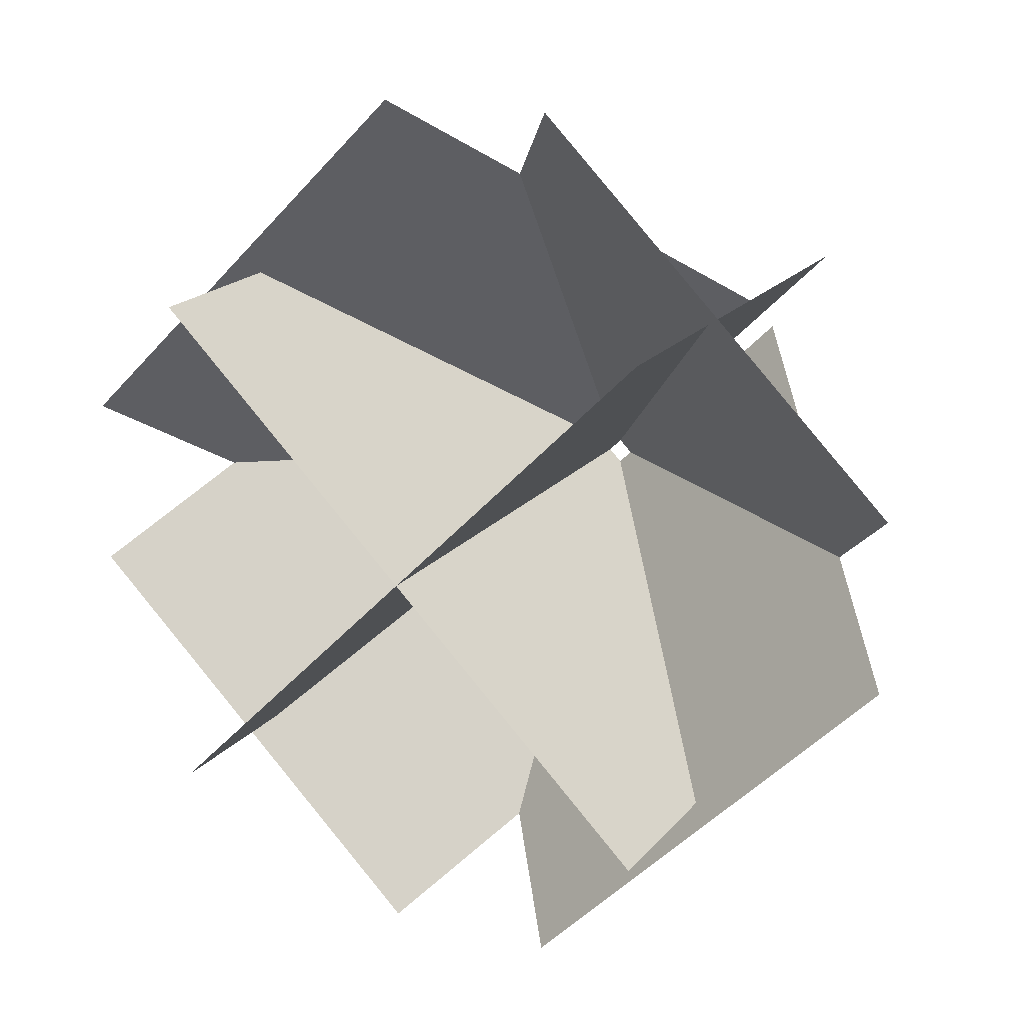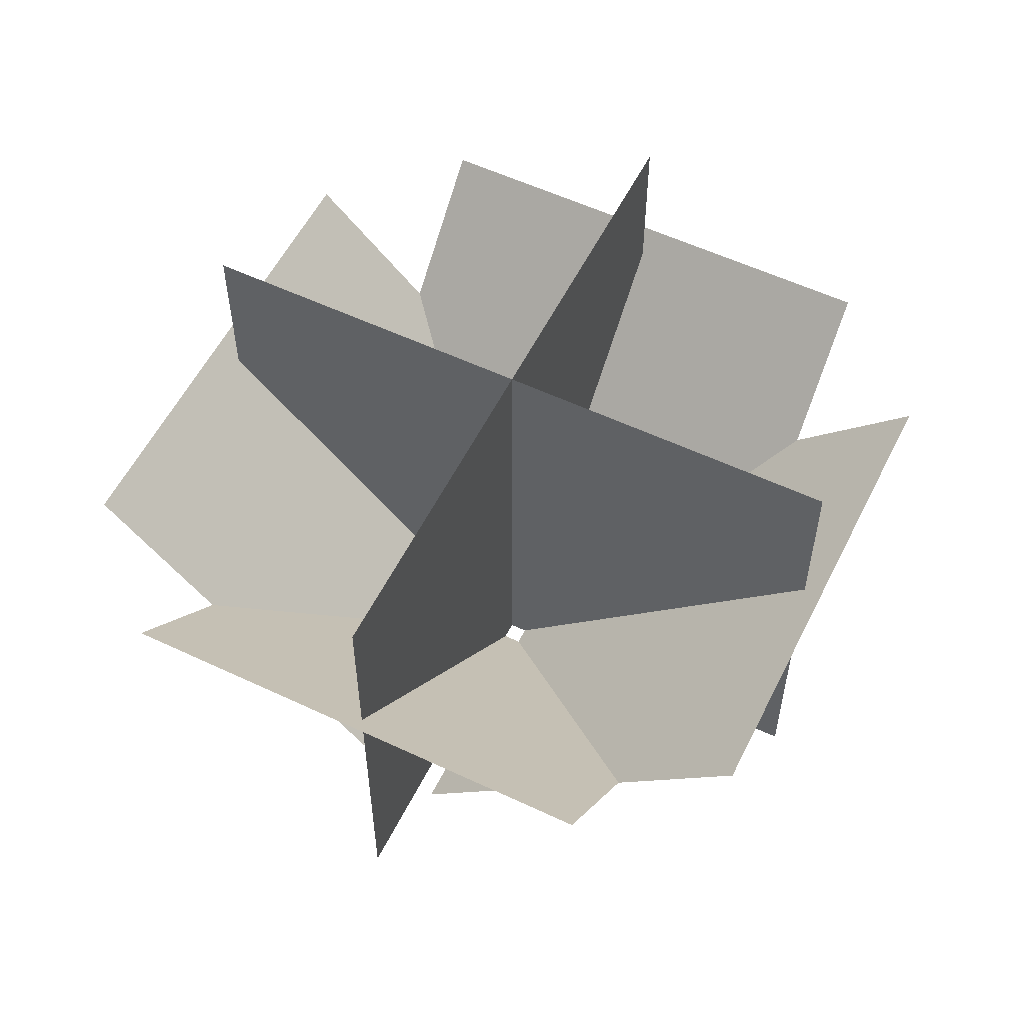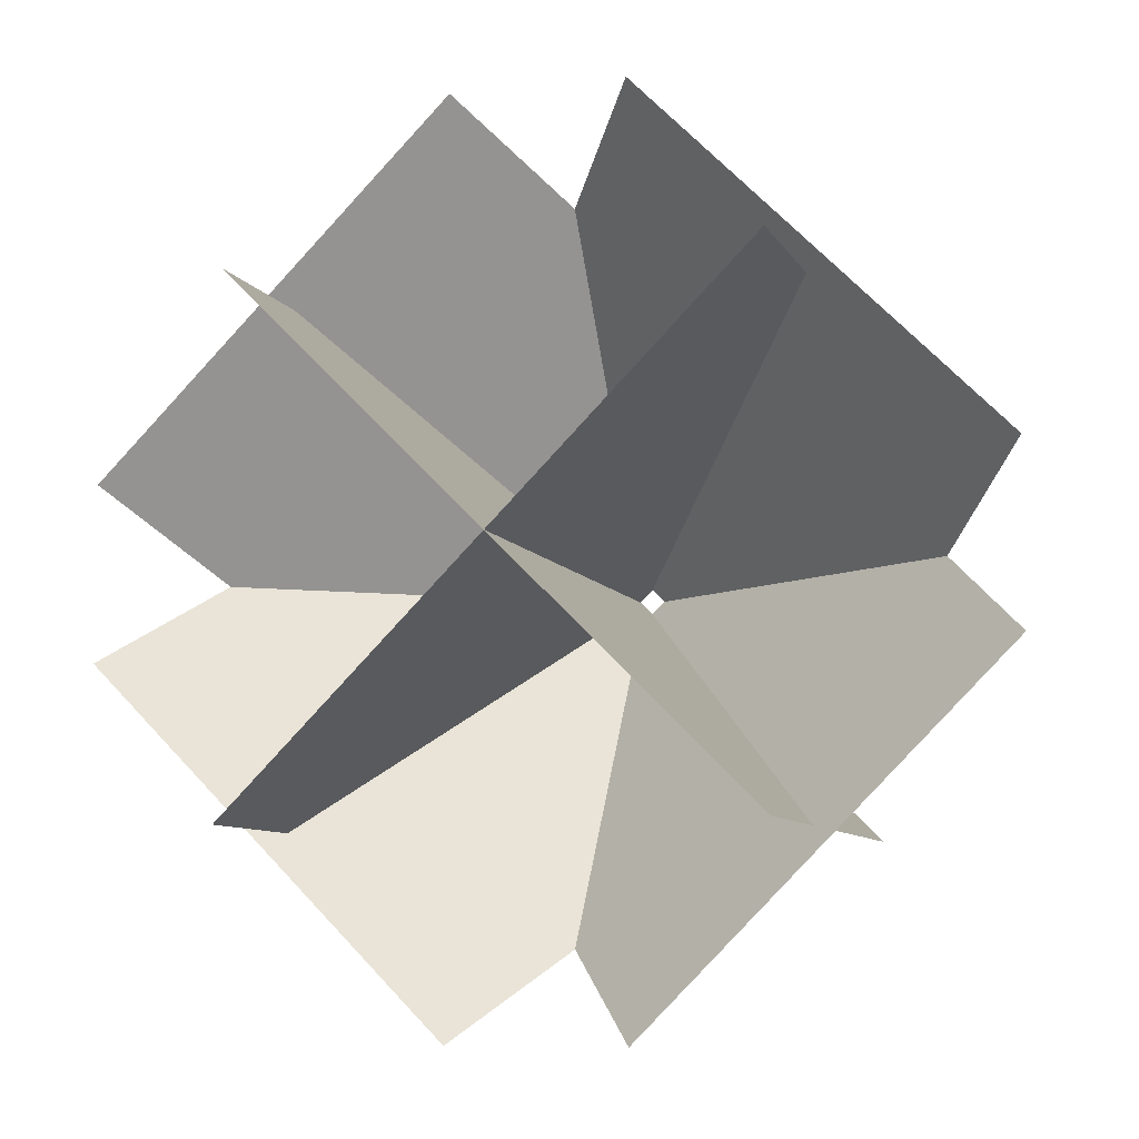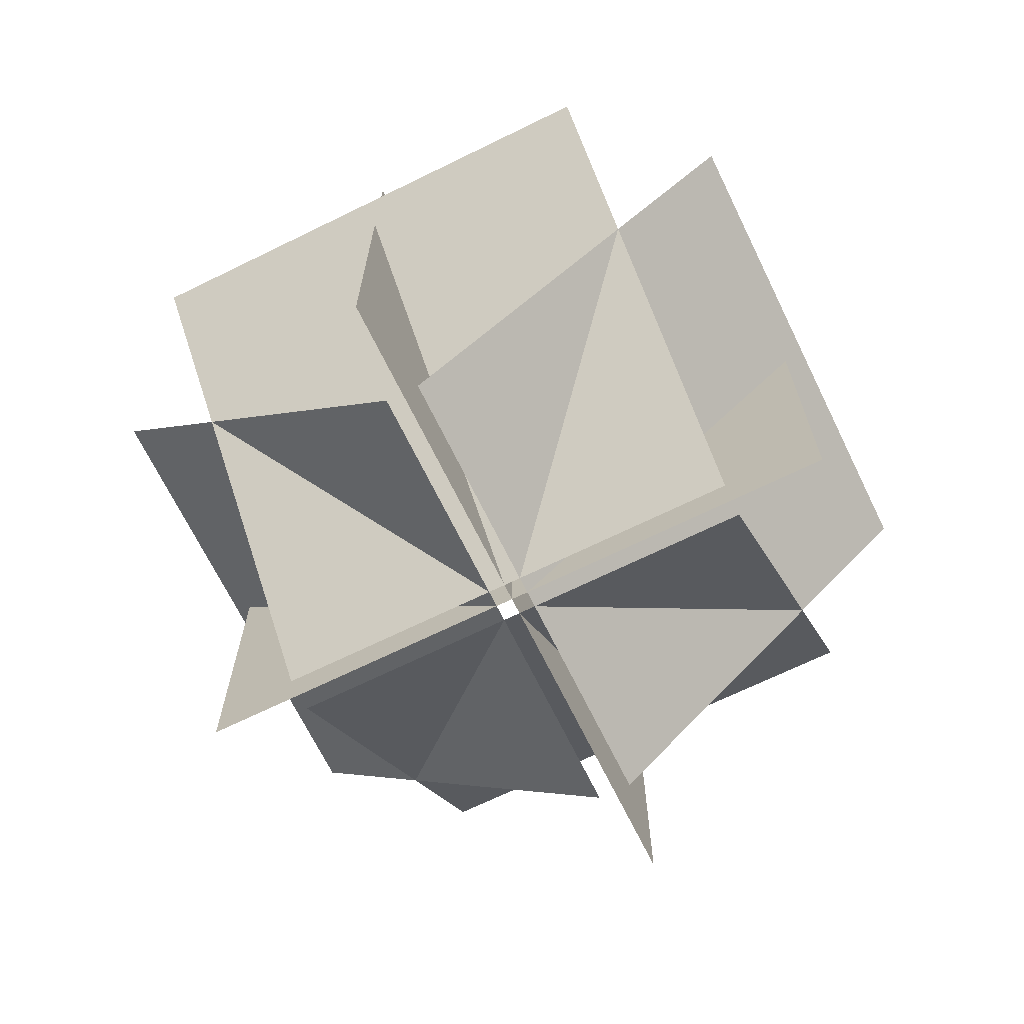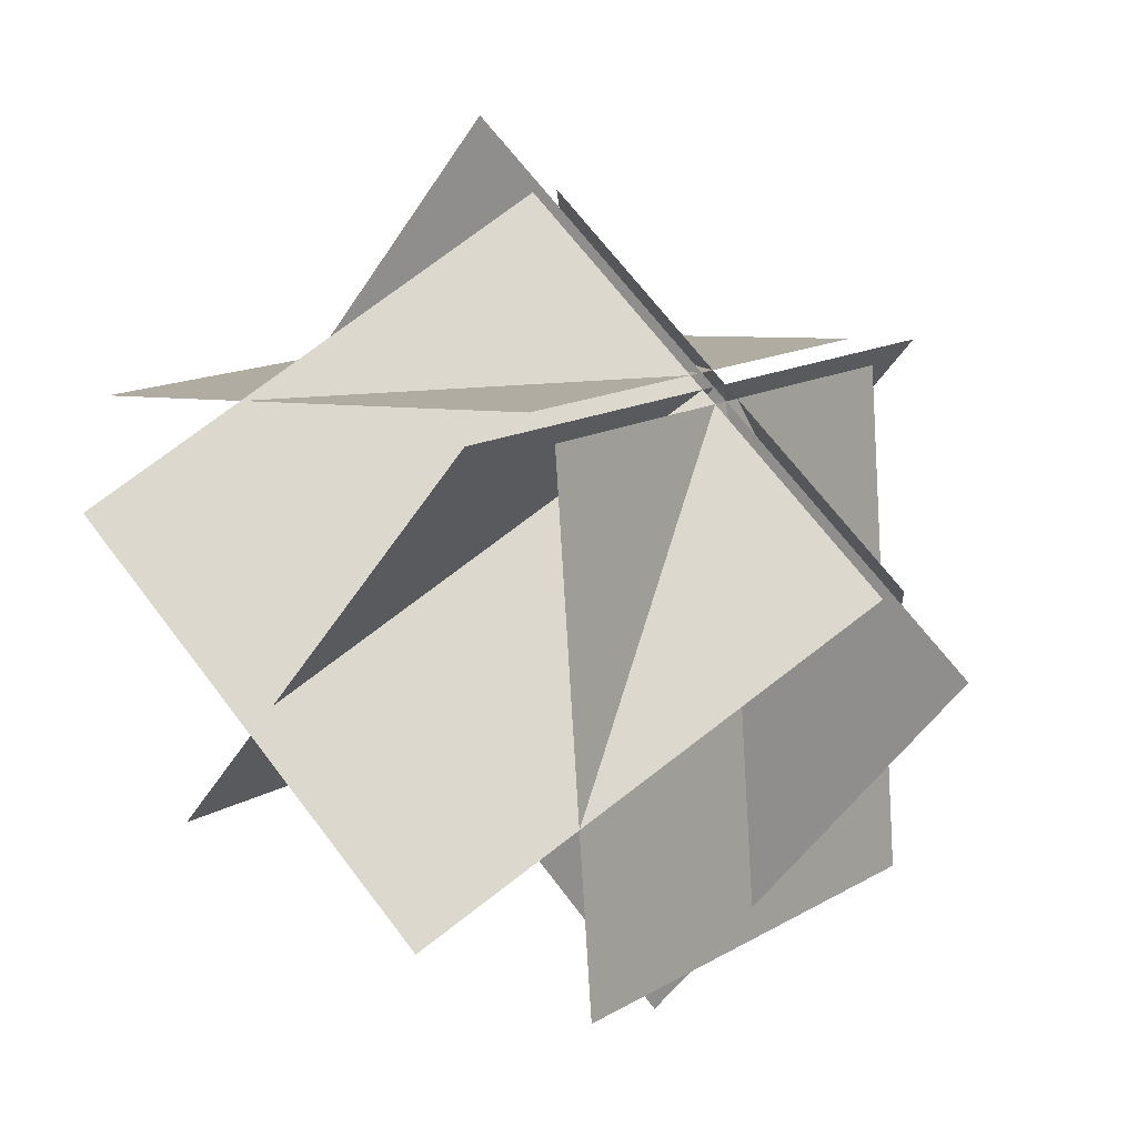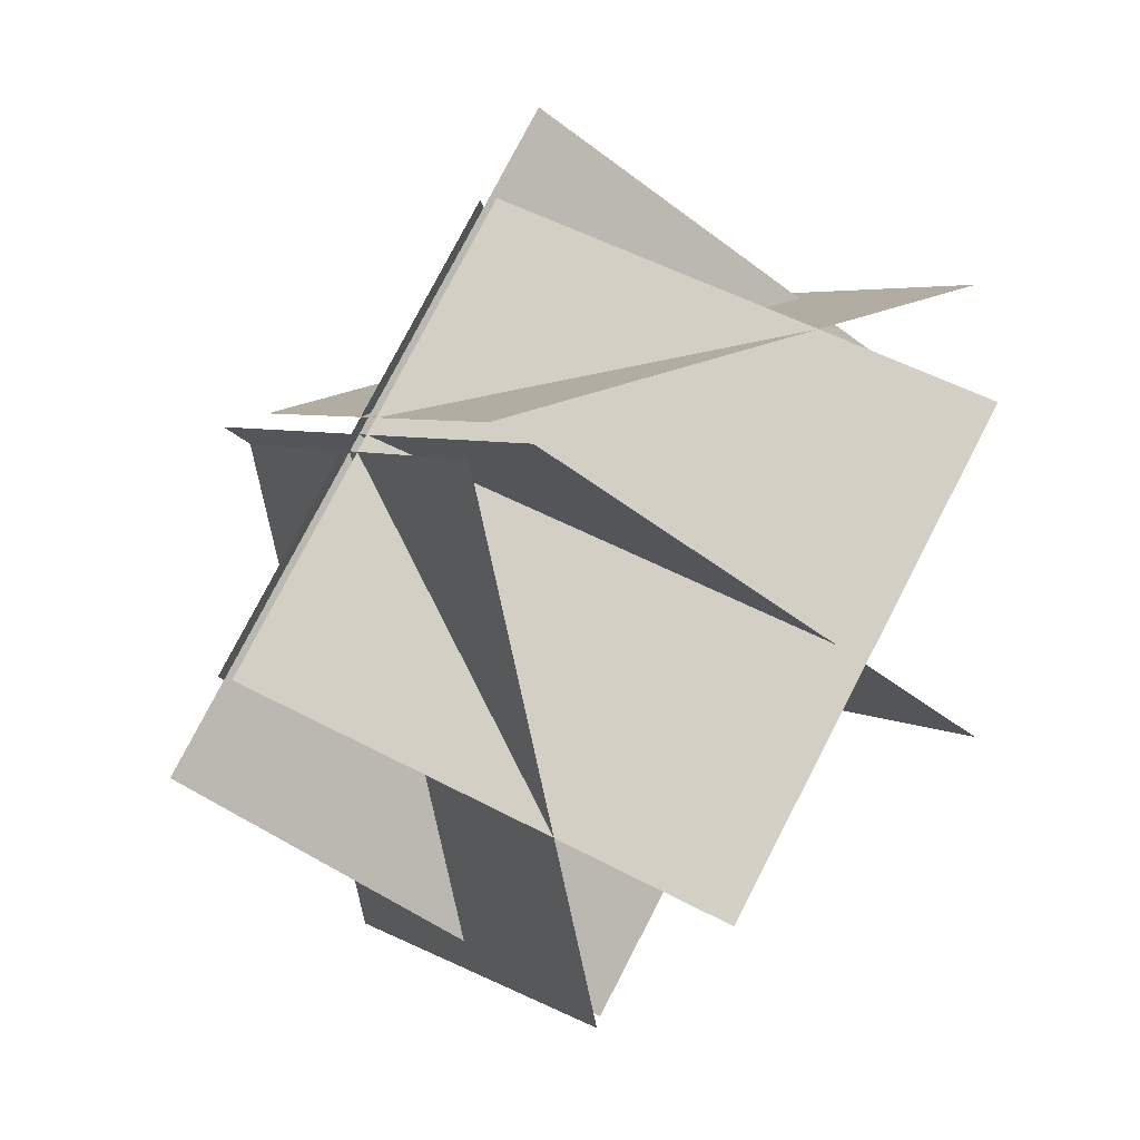
<metadata>
{"format":"obj","ext":"obj","renderer":"f3d","projection":"perspective","resolution":1024,"background":"white","views":[{"elev":18.5,"azim":-153.6,"up":"+Z"},{"elev":56.2,"azim":71.3,"up":"+Y"},{"elev":-8.2,"azim":-163.0,"up":"+Z"},{"elev":-68.8,"azim":-108.9,"up":"+Y"},{"elev":-49.1,"azim":-31.2,"up":"+Z"},{"elev":-48.6,"azim":49.4,"up":"+Z"}]}
</metadata>
<code>
o Cube
v -0.1714 0.7071 0.8786
v 0.3286 0 0.3786
v -0.1714 0.7071 0.8786
v 0.3286 0 0.3786
v -0.8786 0.7071 0.1714
v -0.3786 0 -0.3286
v -0.8786 0.7071 0.1714
v -0.3786 0 -0.3286
v -0.1714 0.7071 0.8786
v 0.3286 0 0.3786
v -0.1714 0.7071 0.8786
v 0.3286 0 0.3786
v -0.8786 0.7071 0.1714
v -0.3786 0 -0.3286
v -0.8786 0.7071 0.1714
v -0.3786 0 -0.3286
v -0.8786 0.7071 -0.1714
v -0.3786 0 0.3286
v -0.8786 0.7071 -0.1714
v -0.3786 0 0.3286
v -0.1714 0.7071 -0.8786
v 0.3286 0 -0.3786
v -0.1714 0.7071 -0.8786
v 0.3286 0 -0.3786
v -0.8786 0.7071 -0.1714
v -0.3786 0 0.3286
v -0.8786 0.7071 -0.1714
v -0.3786 0 0.3286
v -0.1714 0.7071 -0.8786
v 0.3286 0 -0.3786
v -0.1714 0.7071 -0.8786
v 0.3286 0 -0.3786
v 0.1714 0.7071 -0.8786
v -0.3286 0 -0.3786
v 0.1714 0.7071 -0.8786
v -0.3286 0 -0.3786
v 0.8786 0.7071 -0.1714
v 0.3786 0 0.3286
v 0.8786 0.7071 -0.1714
v 0.3786 0 0.3286
v 0.1714 0.7071 -0.8786
v -0.3286 0 -0.3786
v 0.1714 0.7071 -0.8786
v -0.3286 0 -0.3786
v 0.8786 0.7071 -0.1714
v 0.3786 0 0.3286
v 0.8786 0.7071 -0.1714
v 0.3786 0 0.3286
v 0.8786 0.7071 0.1714
v 0.3786 0 -0.3286
v 0.8786 0.7071 0.1714
v 0.3786 0 -0.3286
v 0.1714 0.7071 0.8786
v -0.3286 0 0.3786
v 0.1714 0.7071 0.8786
v -0.3286 0 0.3786
v 0.8786 0.7071 0.1714
v 0.3786 0 -0.3286
v 0.8786 0.7071 0.1714
v 0.3786 0 -0.3286
v 0.1714 0.7071 0.8786
v -0.3286 0 0.3786
v 0.1714 0.7071 0.8786
v -0.3286 0 0.3786
v 0.495 1 0.495
v 0.495 0 0.495
v 0.495 1 0.495
v 0.495 0 0.495
v -0.495 1 -0.495
v -0.495 0 -0.495
v -0.495 1 -0.495
v -0.495 0 -0.495
v 0.495 1 0.495
v 0.495 0 0.495
v 0.495 1 0.495
v 0.495 0 0.495
v -0.495 1 -0.495
v -0.495 0 -0.495
v -0.495 1 -0.495
v -0.495 0 -0.495
v -0.495 1 0.495
v -0.495 0 0.495
v -0.495 1 0.495
v -0.495 0 0.495
v 0.495 1 -0.495
v 0.495 0 -0.495
v 0.495 1 -0.495
v 0.495 0 -0.495
v -0.495 1 0.495
v -0.495 0 0.495
v -0.495 1 0.495
v -0.495 0 0.495
v 0.495 1 -0.495
v 0.495 0 -0.495
v 0.495 1 -0.495
v 0.495 0 -0.495
f 4 3 7 8
f 6 5 1 2
f 12 11 15 16
f 14 13 9 10
f 20 19 23 24
f 22 21 17 18
f 28 27 31 32
f 30 29 25 26
f 36 35 39 40
f 38 37 33 34
f 44 43 47 48
f 46 45 41 42
f 52 51 55 56
f 54 53 49 50
f 60 59 63 64
f 62 61 57 58
f 68 67 71 72
f 70 69 65 66
f 76 75 79 80
f 78 77 73 74
f 84 83 87 88
f 86 85 81 82
f 92 91 95 96
f 94 93 89 90

</code>
